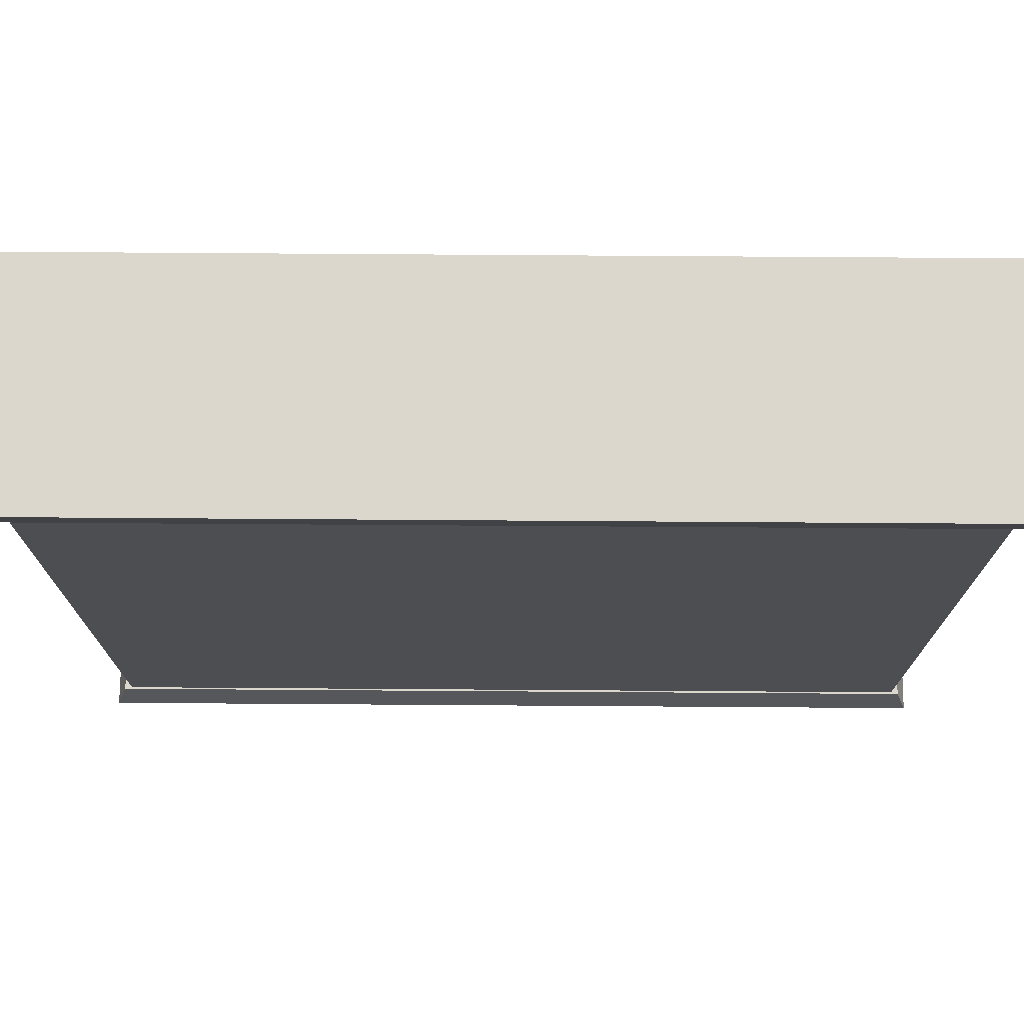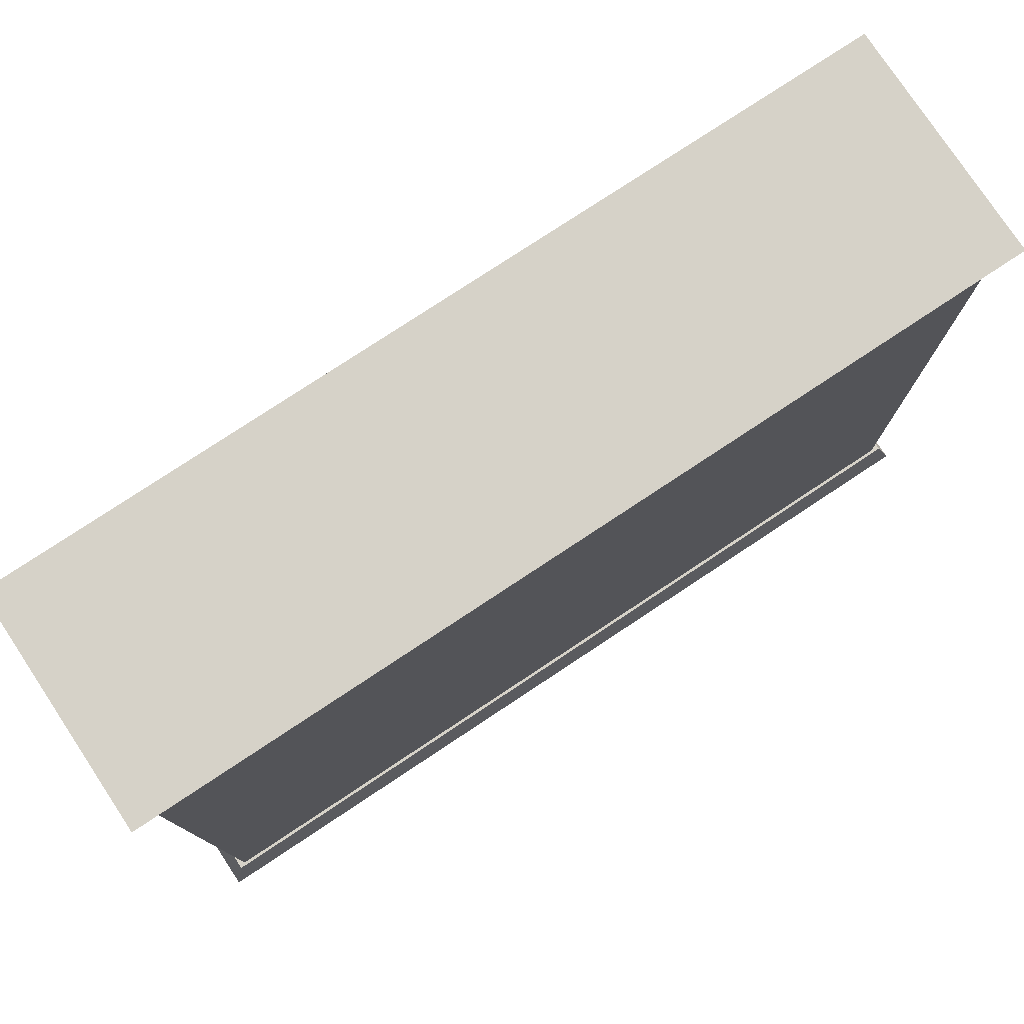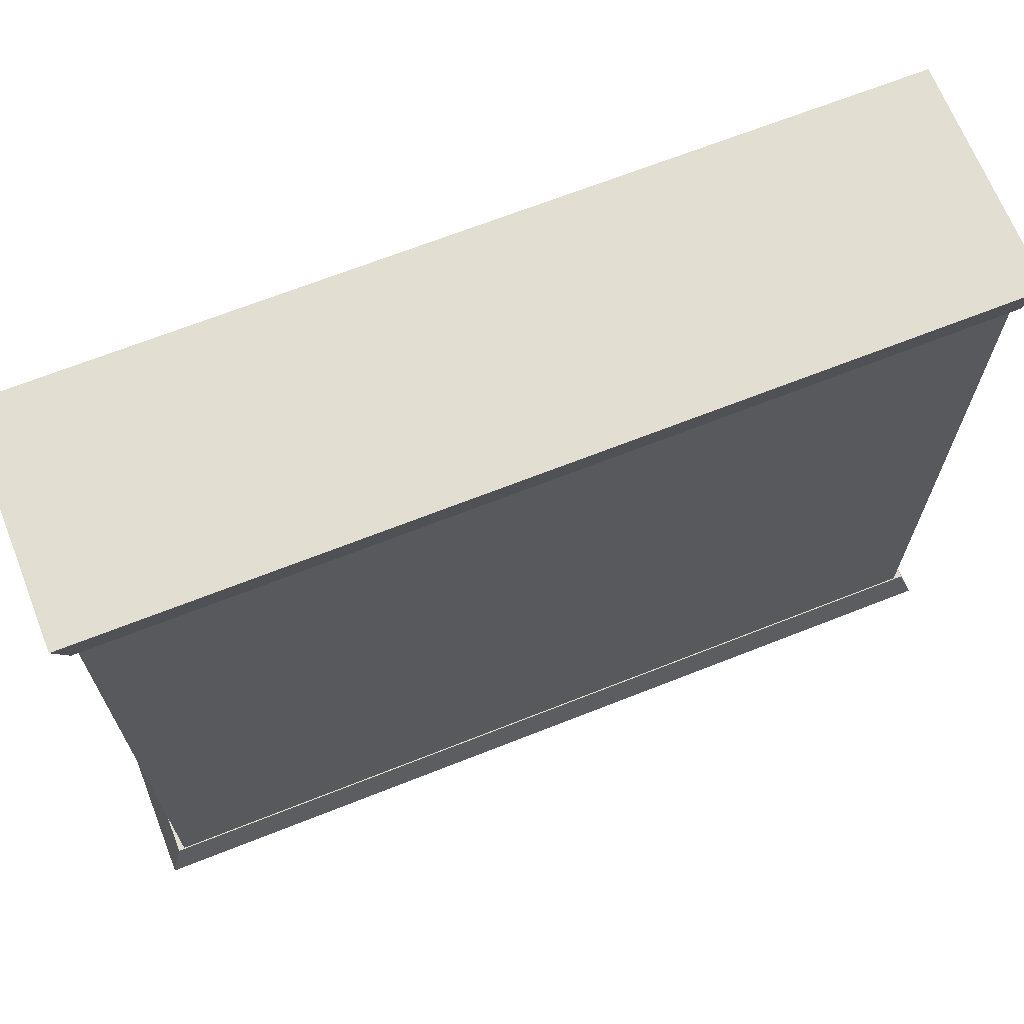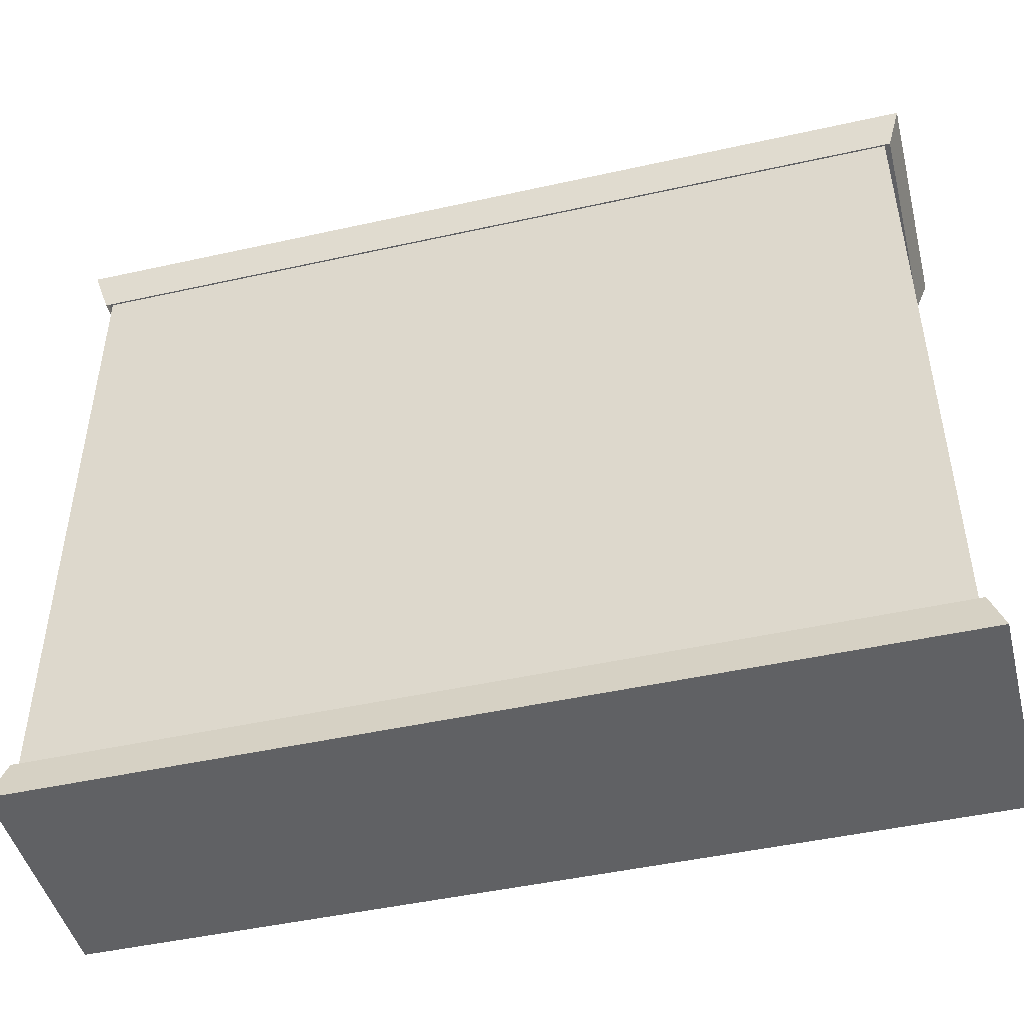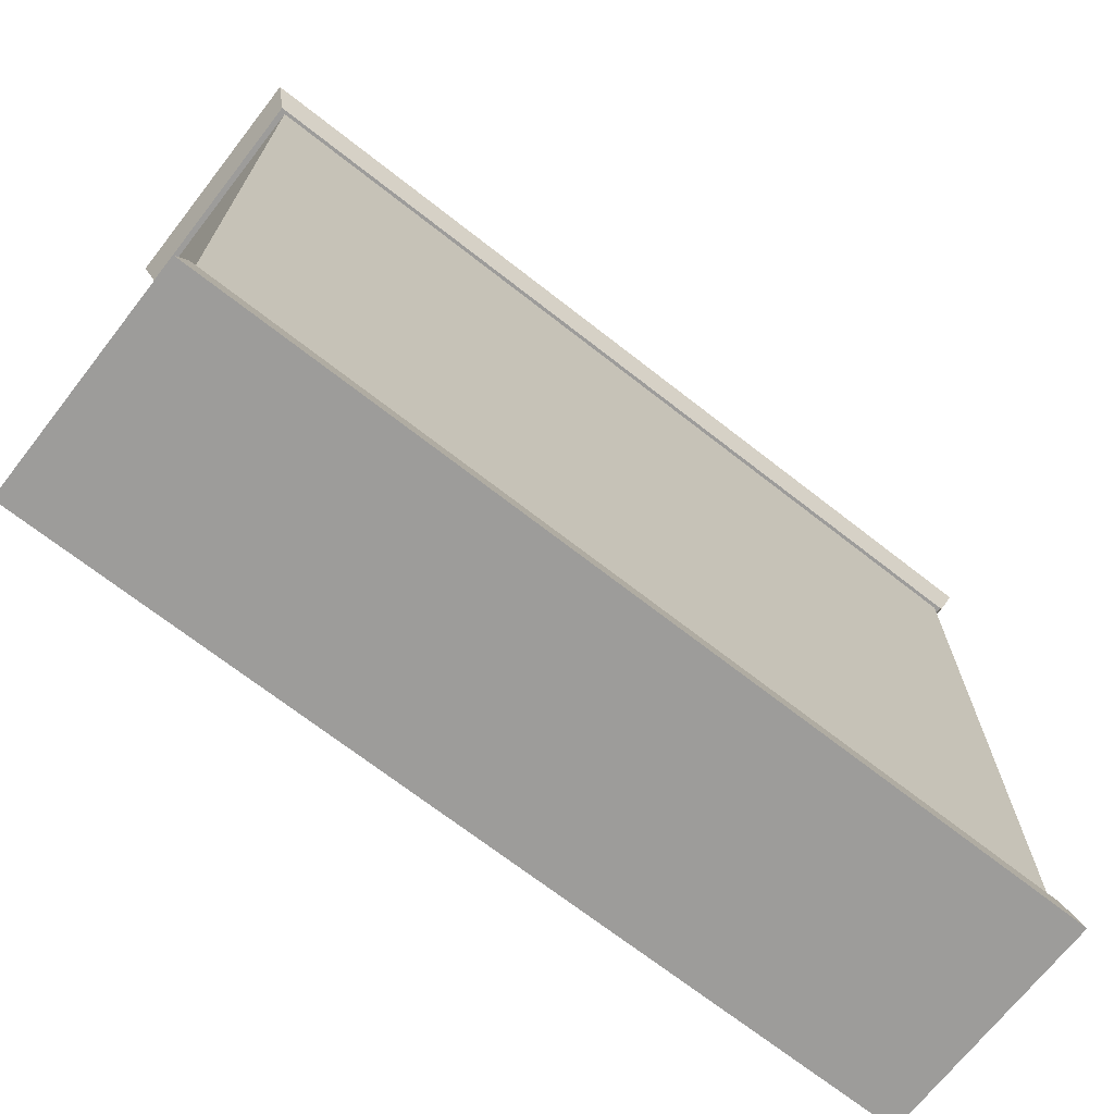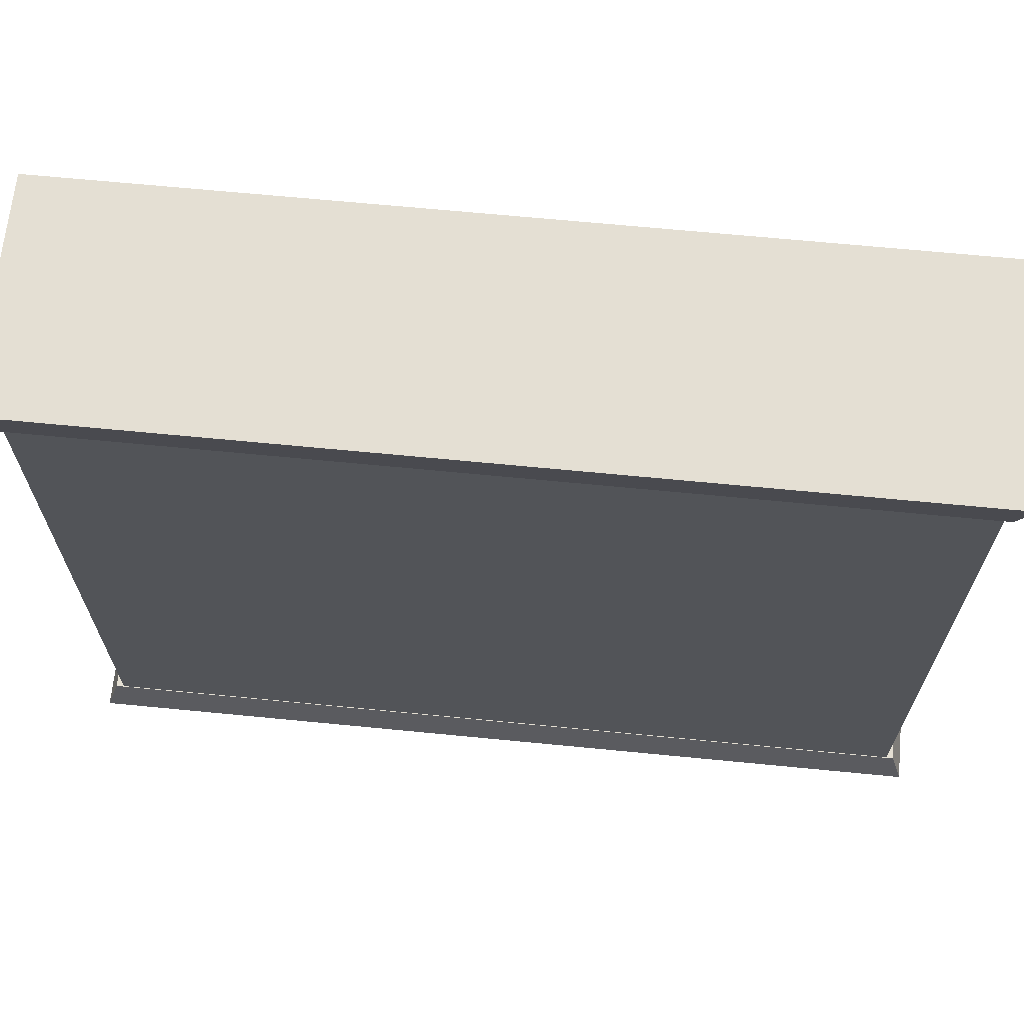
<metadata>
{"format":"obj","ext":"obj","renderer":"f3d","projection":"perspective","resolution":1024,"background":"white","views":[{"elev":73.4,"azim":-89.6,"up":"+Y"},{"elev":77.8,"azim":56.5,"up":"+Y"},{"elev":67.8,"azim":-111.6,"up":"+Y"},{"elev":-46.9,"azim":-75.8,"up":"+Y"},{"elev":-70.1,"azim":52.0,"up":"+Y"},{"elev":66.6,"azim":-84.4,"up":"+Y"}]}
</metadata>
<code>
g default
v -0.473 -0.2535 1.892
v 0.473 -0.2535 1.892
v -0.473 2.747 1.892
v 0.473 2.747 1.892
v -0.473 2.747 -1.892
v 0.473 2.747 -1.892
v -0.473 -0.2535 -1.892
v 0.473 -0.2535 -1.892
v 0.5246 2.913 1.976
v -0.5246 2.913 1.976
v 0.4916 2.73 1.917
v -0.4916 2.73 1.917
v 0.4916 2.73 -1.917
v -0.4916 2.73 -1.917
v 0.5246 2.913 -1.976
v -0.5246 2.913 -1.976
v -0.5246 -0.388 1.976
v 0.5246 -0.388 1.976
v -0.4916 -0.2054 1.917
v 0.4916 -0.2054 1.917
v -0.4916 -0.2054 -1.917
v 0.4916 -0.2054 -1.917
v -0.5246 -0.388 -1.976
v 0.5246 -0.388 -1.976
g polySurface12
f 1 2 4 3
f 5 6 8 7
f 2 8 6 4
f 7 1 3 5
f 9 10 12 11
f 13 14 16 15
f 15 16 10 9
f 10 16 14 12
f 15 9 11 13
f 17 18 20 19
f 21 22 24 23
f 23 24 18 17
f 18 24 22 20
f 23 17 19 21

</code>
